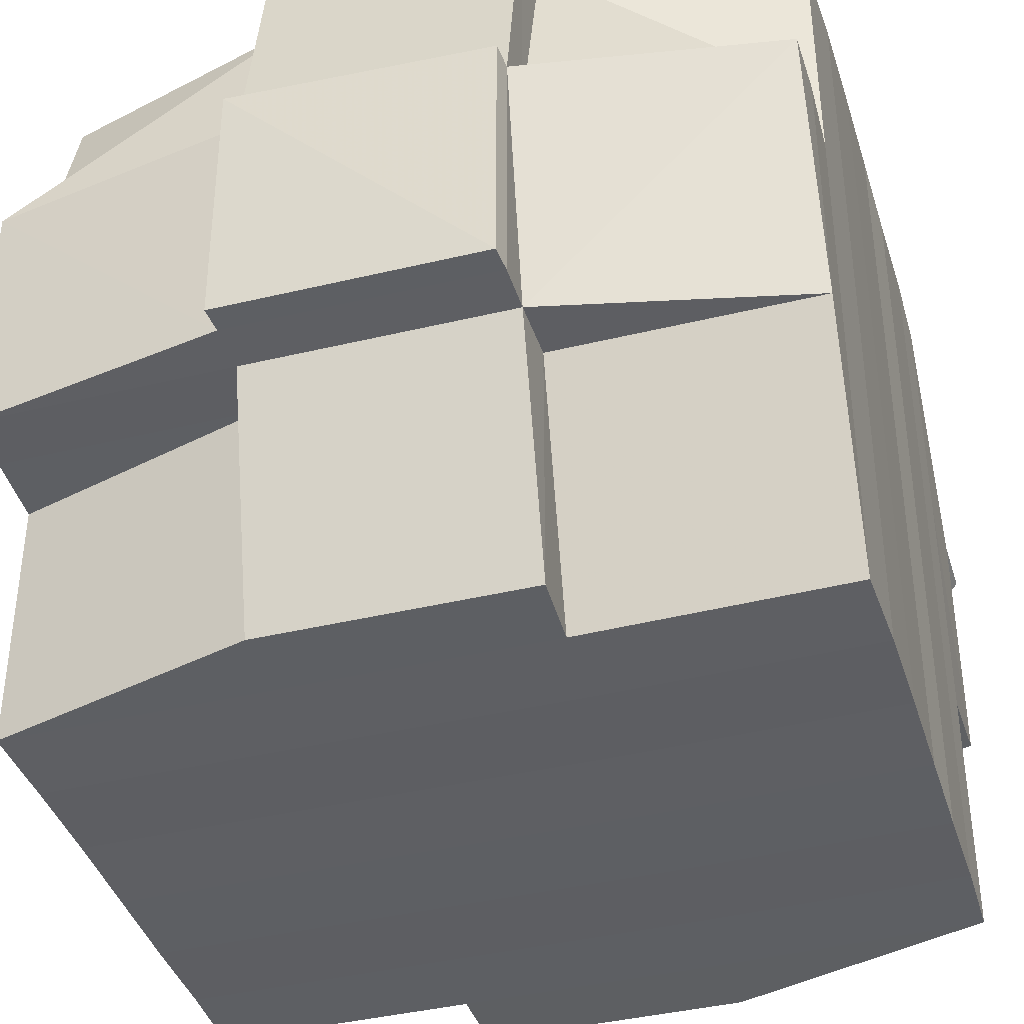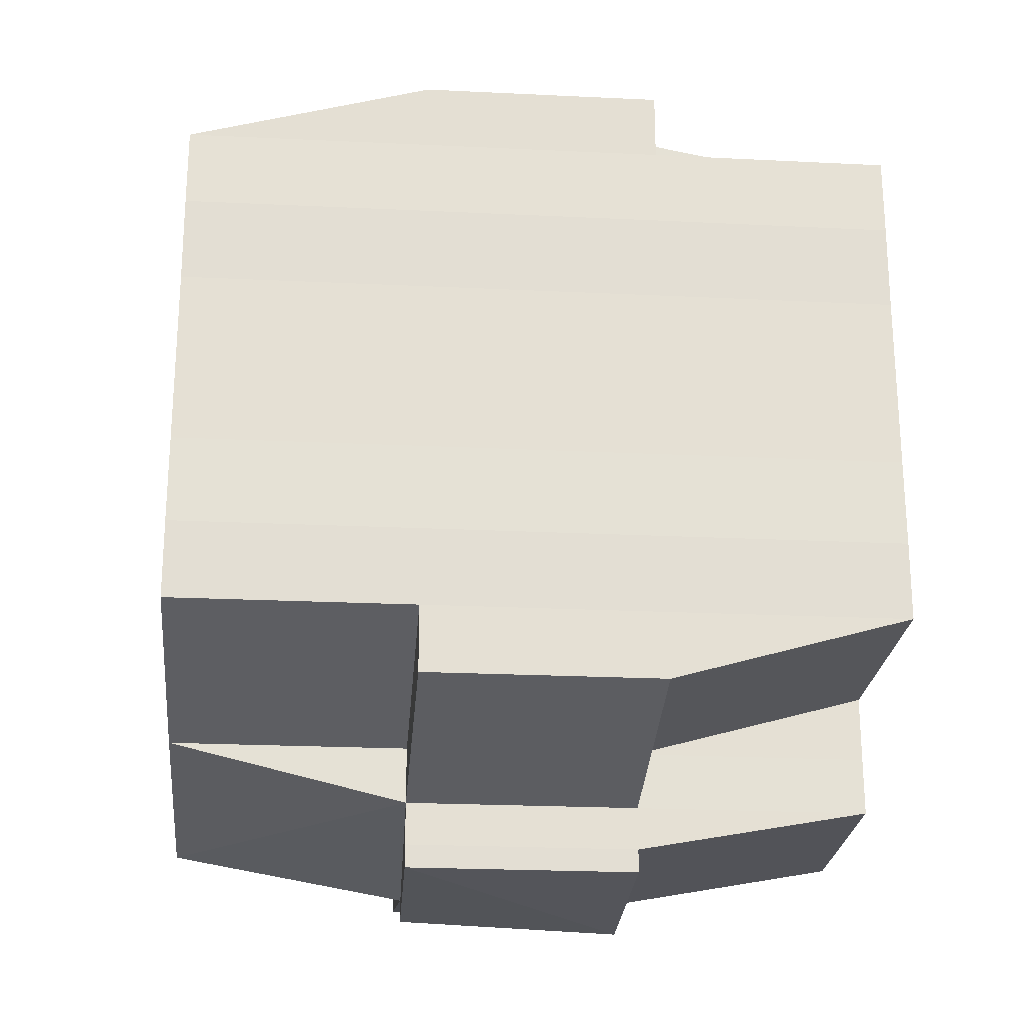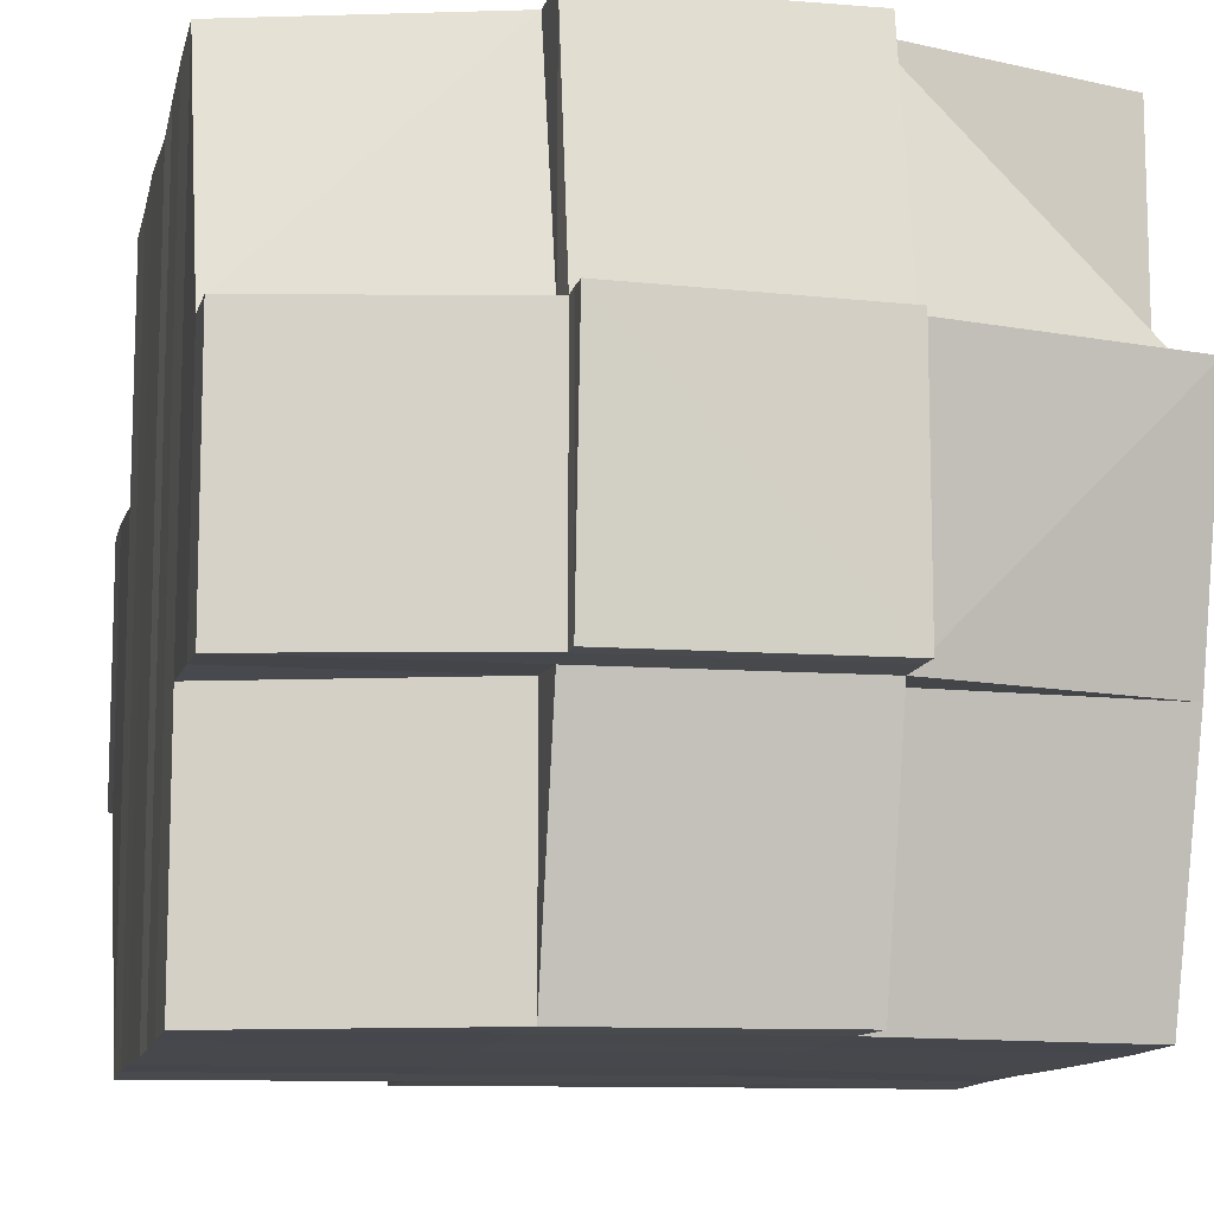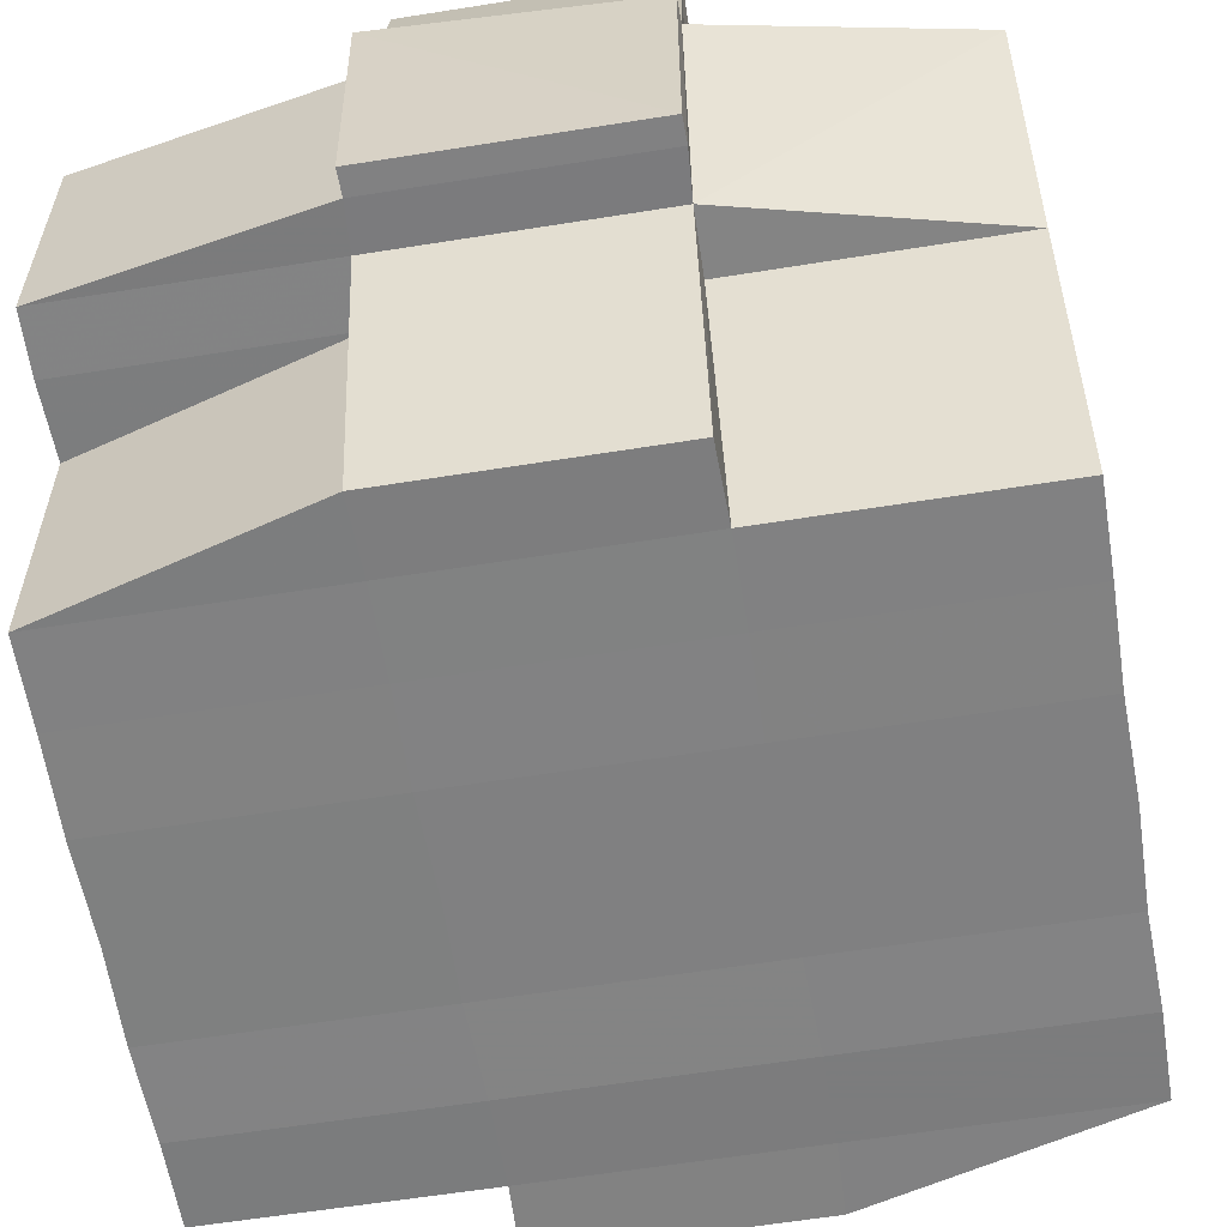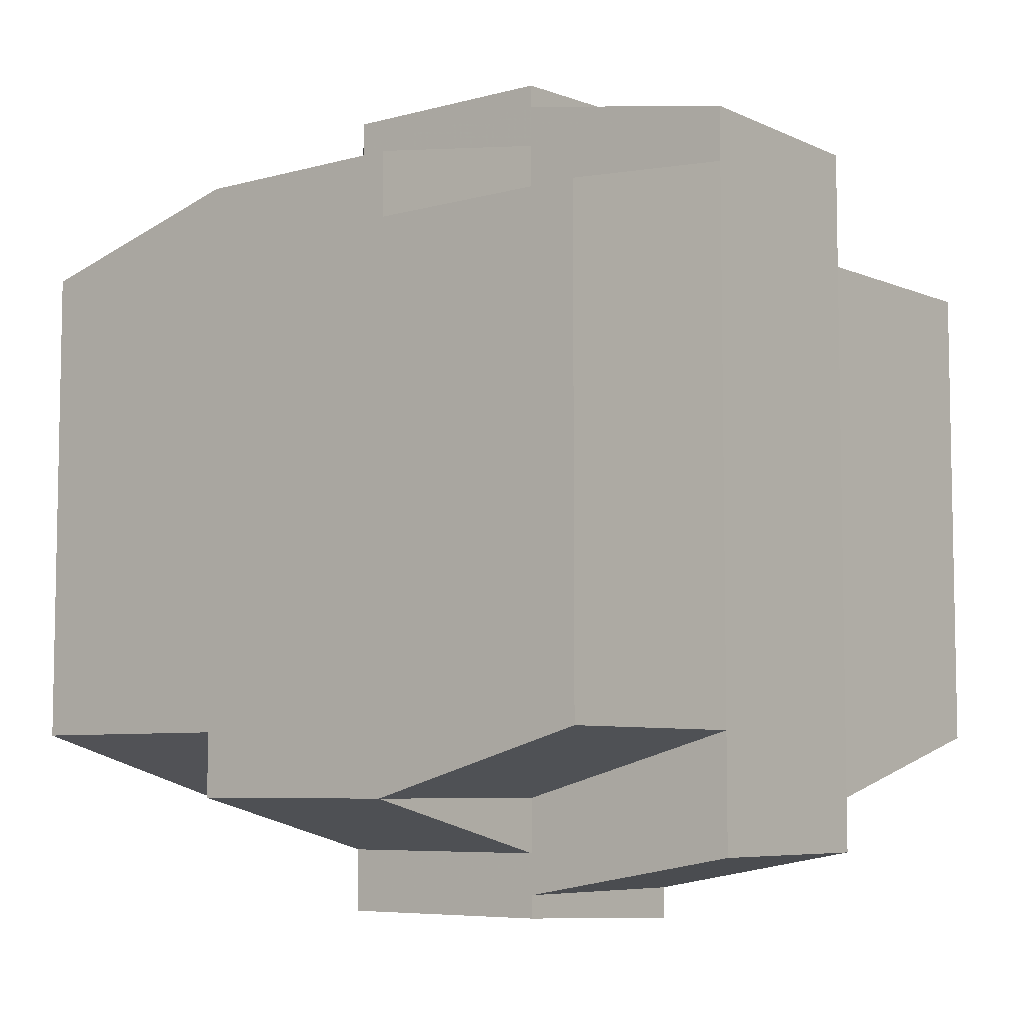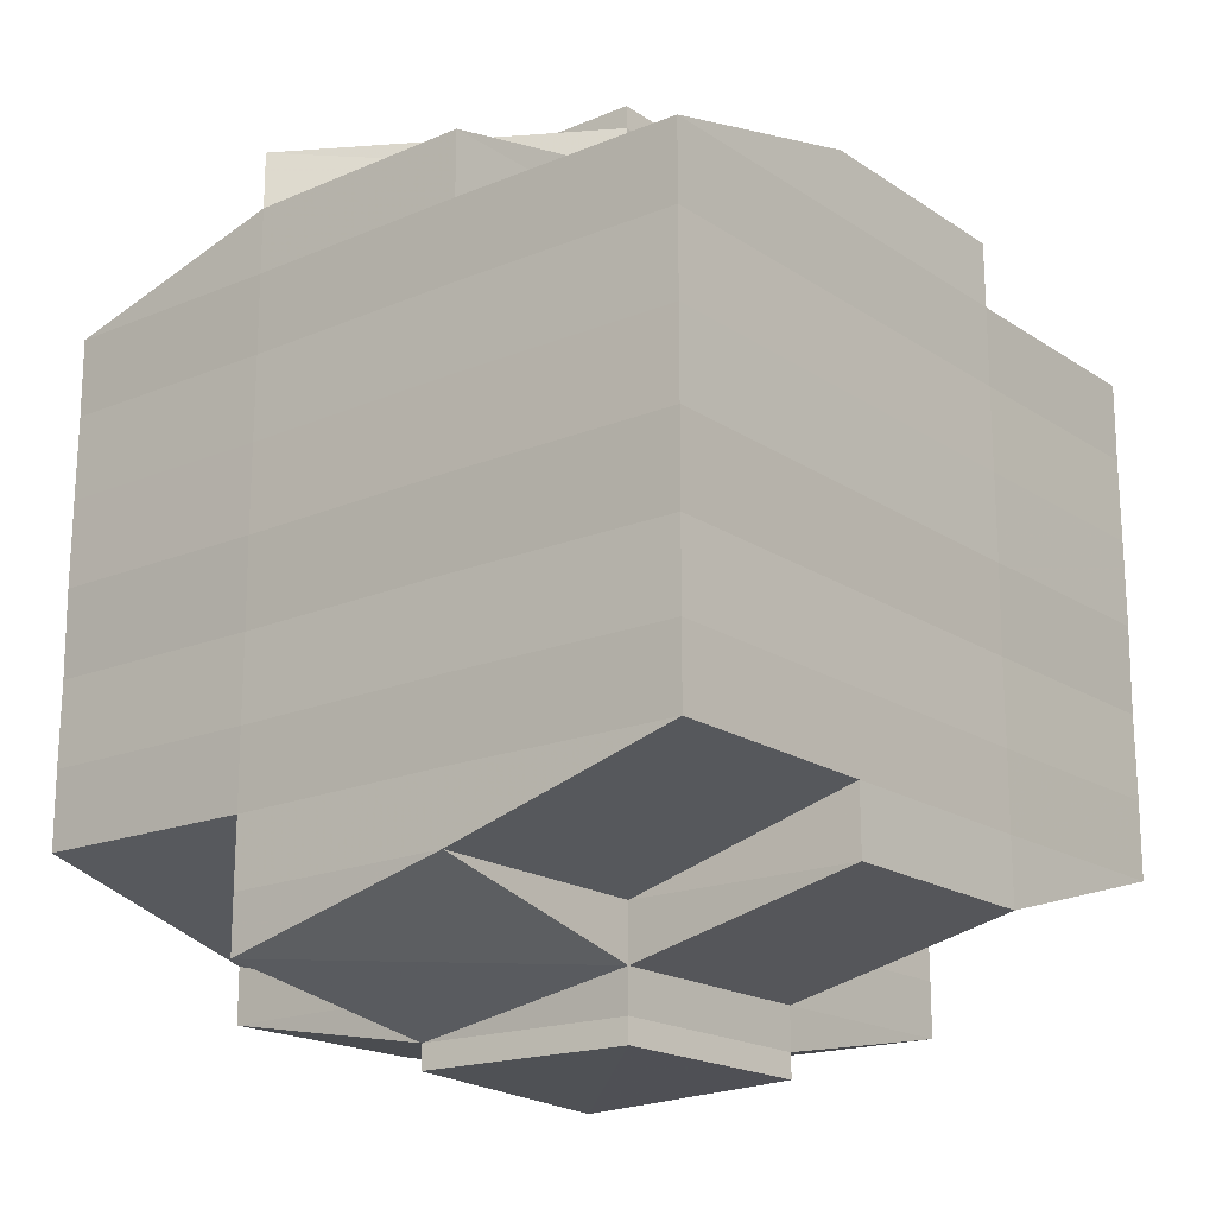
<metadata>
{"format":"obj","ext":"obj","renderer":"f3d","projection":"perspective","resolution":1024,"background":"white","views":[{"elev":-40.1,"azim":-163.2,"up":"+Y"},{"elev":-23.1,"azim":-4.7,"up":"+Z"},{"elev":-11.5,"azim":167.6,"up":"+Y"},{"elev":-60.2,"azim":-170.6,"up":"+Y"},{"elev":-6.7,"azim":38.6,"up":"+Z"},{"elev":-18.5,"azim":-51.3,"up":"+Z"}]}
</metadata>
<code>
o 4822
v 2165 1861 18.1
v 2165 1861 18.1
v 2165 1861 18.1
v 2165 1861 18.1
v 2165 1861 18.1
v 2165 1861 18.1
v 2165 1861 18.1
v 2165 1861 18.1
v 2165 1861 18.1
v 2165 1861 18.1
v 2165 1861 18.1
v 2165 1861 18.1
v 2165 1861 18.1
v 2165 1861 18.1
v 2165 1861 18.1
v 2165 1861 18.1
v 2165 1861 18.1
v 2165 1861 18.1
v 2165 1861 18.1
v 2165 1861 18.1
v 2165 1861 18.1
v 2165 1861 18.1
v 2165 1861 18.1
v 2165 1861 18.1
v 2165 1861 18.1
v 2165 1861 18.1
v 2165 1861 18.1
v 2165 1861 18.1
v 2165 1861 18.1
v 2165 1861 18.1
v 2165 1861 18.1
v 2165 1861 18.1
v 2165 1861 18.1
v 2165 1861 18.1
v 2165 1861 18.1
v 2165 1861 18.1
v 2165 1861 18.1
v 2165 1861 18.1
v 2165 1861 18.1
v 2165 1861 18.1
v 2165 1861 18.1
v 2165 1861 18.1
v 2165 1861 18.1
v 2165 1861 18.1
v 2165 1861 18.1
v 2165 1861 18.1
v 2165 1861 18.09
v 2165 1861 18.09
v 2165 1861 18.09
v 2165 1861 18.1
v 2165 1861 18.1
v 2165 1861 18.1
v 2165 1861 18.09
v 2165 1861 18.1
v 2165 1861 18.1
v 2165 1861 18.1
v 2165 1861 18.1
v 2165 1861 18.1
v 2165 1861 18.1
v 2165 1861 18.09
v 2165 1861 18.09
v 2165 1861 18.1
v 2165 1861 18.1
v 2165 1861 18.1
v 2165 1861 18.1
v 2165 1861 18.1
v 2165 1861 18.1
v 2165 1861 18.1
v 2165 1861 18.1
v 2165 1861 18.1
v 2165 1861 18.1
v 2165 1861 18.1
v 2165 1861 18.1
v 2165 1861 18.09
v 2165 1861 18.09
v 2165 1861 18.09
v 2165 1861 18.09
v 2165 1861 18.09
v 2165 1861 18.09
v 2165 1861 18.08
v 2165 1861 18.08
v 2165 1861 18.09
v 2165 1861 18.08
v 2165 1861 18.08
v 2165 1861 18.08
v 2165 1861 18.08
v 2165 1861 18.08
v 2165 1861 18.08
v 2165 1861 18.07
v 2165 1861 18.07
v 2165 1861 18.07
v 2165 1861 18.07
v 2165 1861 18.07
v 2165 1861 18.08
v 2165 1861 18.07
v 2165 1861 18.06
v 2165 1861 18.06
v 2165 1861 18.06
v 2165 1861 18.06
v 2165 1861 18.06
v 2165 1861 18.07
v 2165 1861 18.07
v 2165 1861 18.07
v 2165 1861 18.06
v 2165 1861 18.07
v 2165 1861 18.07
v 2165 1861 18.07
v 2165 1861 18.07
v 2165 1861 18.06
v 2165 1861 18.06
v 2165 1861 18.07
v 2165 1861 18.07
v 2165 1861 18.06
v 2165 1861 18.06
v 2165 1861 18.06
v 2165 1861 18.06
v 2165 1861 18.06
v 2165 1861 18.06
v 2165 1861 18.06
v 2165 1861 18.06
v 2165 1861 18.06
v 2165 1861 18.06
v 2165 1861 18.07
v 2165 1861 18.07
v 2165 1861 18.07
v 2165 1861 18.07
v 2165 1861 18.07
v 2165 1861 18.07
v 2165 1861 18.07
v 2165 1861 18.07
v 2165 1861 18.07
v 2165 1861 18.07
v 2165 1861 18.06
v 2165 1861 18.06
v 2165 1861 18.06
v 2165 1861 18.06
v 2165 1861 18.06
v 2165 1861 18.07
v 2165 1861 18.07
v 2165 1861 18.07
v 2165 1861 18.07
v 2165 1861 18.07
v 2165 1861 18.07
v 2165 1861 18.07
v 2165 1861 18.07
v 2165 1861 18.07
v 2165 1861 18.07
v 2165 1861 18.07
v 2165 1861 18.08
v 2165 1861 18.08
v 2165 1861 18.07
v 2165 1861 18.08
v 2165 1861 18.08
v 2165 1861 18.08
v 2165 1861 18.08
v 2165 1861 18.08
v 2165 1861 18.08
v 2165 1861 18.09
v 2165 1861 18.09
v 2165 1861 18.08
v 2165 1861 18.09
v 2165 1861 18.09
v 2165 1861 18.09
v 2165 1861 18.09
v 2165 1861 18.09
v 2165 1861 18.09
v 2165 1861 18.1
v 2165 1861 18.09
v 2165 1861 18.09
v 2165 1861 18.09
v 2165 1861 18.09
v 2165 1861 18.1
v 2165 1861 18.09
v 2165 1861 18.1
v 2165 1861 18.1
v 2165 1861 18.1
v 2165 1861 18.1
v 2165 1861 18.09
v 2165 1861 18.09
v 2165 1861 18.09
v 2165 1861 18.09
v 2165 1861 18.09
v 2165 1861 18.1
v 2165 1861 18.1
v 2165 1861 18.1
v 2165 1861 18.1
v 2165 1861 18.09
v 2165 1861 18.09
v 2165 1861 18.09
v 2165 1861 18.1
v 2165 1861 18.1
v 2165 1861 18.1
v 2165 1861 18.1
v 2165 1861 18.1
v 2165 1861 18.09
v 2165 1861 18.09
v 2165 1861 18.09
v 2165 1861 18.09
v 2165 1861 18.09
v 2165 1861 18.09
v 2165 1861 18.09
v 2165 1861 18.09
v 2165 1861 18.09
v 2165 1861 18.08
v 2165 1861 18.09
v 2165 1861 18.1
v 2165 1861 18.1
v 2165 1861 18.09
v 2165 1861 18.08
v 2165 1861 18.08
v 2165 1861 18.08
v 2165 1861 18.08
v 2165 1861 18.08
v 2165 1861 18.08
v 2165 1861 18.08
v 2165 1861 18.08
v 2165 1861 18.08
v 2165 1861 18.08
v 2165 1861 18.08
v 2165 1861 18.07
v 2165 1861 18.08
v 2165 1861 18.07
v 2165 1861 18.07
v 2165 1861 18.07
v 2165 1861 18.08
v 2165 1861 18.08
v 2165 1861 18.07
v 2165 1861 18.07
v 2165 1861 18.07
v 2165 1861 18.07
v 2165 1861 18.07
v 2165 1861 18.07
v 2165 1861 18.07
v 2165 1861 18.07
v 2165 1861 18.07
v 2165 1861 18.07
v 2165 1861 18.07
v 2165 1861 18.07
v 2165 1861 18.06
v 2165 1861 18.07
v 2165 1861 18.07
v 2165 1861 18.07
v 2165 1861 18.07
v 2165 1861 18.07
v 2165 1861 18.08
v 2165 1861 18.07
v 2165 1861 18.07
v 2165 1861 18.08
v 2165 1861 18.08
v 2165 1861 18.07
v 2165 1861 18.08
v 2165 1861 18.07
v 2165 1861 18.07
v 2165 1861 18.07
v 2165 1861 18.07
v 2165 1861 18.08
v 2165 1861 18.07
v 2165 1861 18.07
v 2165 1861 18.08
v 2165 1861 18.08
v 2165 1861 18.08
v 2165 1861 18.08
v 2165 1861 18.08
v 2165 1861 18.08
v 2165 1861 18.07
v 2165 1861 18.08
v 2165 1861 18.08
v 2165 1861 18.08
v 2165 1861 18.07
v 2165 1861 18.07
v 2165 1861 18.07
v 2165 1861 18.07
v 2165 1861 18.07
v 2165 1861 18.08
v 2165 1861 18.07
v 2165 1861 18.08
v 2165 1861 18.08
v 2165 1861 18.08
v 2165 1861 18.08
v 2165 1861 18.08
v 2165 1861 18.08
v 2165 1861 18.09
v 2165 1861 18.08
v 2165 1861 18.08
v 2165 1861 18.08
v 2165 1861 18.09
v 2165 1861 18.09
v 2165 1861 18.09
v 2165 1861 18.09
v 2165 1861 18.09
v 2165 1861 18.09
v 2165 1861 18.09
v 2165 1861 18.09
v 2165 1861 18.09
v 2165 1861 18.09
v 2165 1861 18.09
v 2165 1861 18.09
v 2165 1861 18.1
v 2165 1861 18.09
v 2165 1861 18.09
v 2165 1861 18.09
v 2165 1861 18.09
v 2165 1861 18.1
v 2165 1861 18.1
v 2165 1861 18.09
v 2165 1861 18.1
v 2165 1861 18.1
v 2165 1861 18.1
v 2165 1861 18.1
v 2165 1861 18.1
v 2165 1861 18.1
v 2165 1861 18.1
v 2165 1861 18.1
v 2165 1861 18.09
v 2165 1861 18.09
v 2165 1861 18.09
v 2165 1861 18.08
v 2165 1861 18.09
v 2165 1861 18.09
v 2165 1861 18.08
v 2165 1861 18.08
v 2165 1861 18.1
v 2165 1861 18.1
v 2165 1861 18.1
v 2165 1861 18.1
v 2165 1861 18.1
v 2165 1861 18.1
v 2165 1861 18.1
v 2165 1861 18.09
v 2165 1861 18.07
v 2165 1861 18.07
v 2165 1861 18.07
v 2165 1861 18.07
v 2165 1861 18.07
v 2165 1861 18.07
v 2165 1861 18.07
v 2165 1861 18.07
v 2165 1861 18.07
v 2165 1861 18.07
v 2165 1861 18.07
v 2165 1861 18.07
v 2165 1861 18.07
v 2165 1861 18.07
v 2165 1861 18.07
v 2165 1861 18.06
v 2165 1861 18.07
v 2165 1861 18.07
v 2165 1861 18.07
v 2165 1861 18.06
v 2165 1861 18.06
v 2165 1861 18.06
v 2165 1861 18.06
v 2165 1861 18.06
f 1 2 3
f 2 4 5
f 1 6 7
f 6 8 9
f 10 9 11
f 12 13 10
f 13 14 15
f 16 12 17
f 18 19 20
f 21 22 18
f 23 24 20
f 25 26 24
f 27 28 26
f 29 30 25
f 30 31 32
f 33 29 34
f 35 36 28
f 37 35 38
f 39 40 38
f 38 41 42
f 43 42 44
f 45 46 44
f 37 47 35
f 47 48 41
f 49 47 37
f 50 49 37
f 50 51 52
f 53 49 54
f 55 52 56
f 57 58 55
f 59 56 19
f 60 61 49
f 62 63 59
f 63 64 59
f 65 63 66
f 67 68 64
f 62 69 70
f 64 71 69
f 72 73 71
f 72 74 73
f 75 76 74
f 77 78 76
f 75 77 79
f 80 81 78
f 77 80 82
f 83 84 81
f 80 83 85
f 86 87 84
f 83 86 88
f 89 90 87
f 89 91 90
f 92 93 91
f 86 89 94
f 95 96 92
f 96 97 98
f 97 99 100
f 101 92 102
f 103 95 102
f 104 100 105
f 102 105 106
f 107 106 108
f 109 110 104
f 111 109 112
f 110 113 114
f 115 114 116
f 117 113 118
f 119 118 120
f 121 117 122
f 122 116 123
f 124 123 125
f 126 121 127
f 128 127 129
f 130 126 129
f 129 131 132
f 133 120 131
f 134 135 133
f 135 136 137
f 98 133 138
f 139 134 138
f 138 137 140
f 138 140 141
f 142 141 143
f 144 139 145
f 146 145 89
f 147 144 89
f 148 89 86
f 149 148 86
f 107 148 149
f 149 86 83
f 150 151 149
f 152 149 83
f 153 150 152
f 154 149 152
f 152 83 80
f 155 152 80
f 156 153 155
f 157 152 155
f 155 80 77
f 158 155 77
f 159 156 158
f 160 155 158
f 158 77 75
f 161 158 75
f 162 159 161
f 163 158 161
f 161 75 164
f 164 75 165
f 166 165 167
f 168 161 164
f 169 162 168
f 170 161 168
f 171 168 172
f 168 173 174
f 175 174 176
f 175 168 177
f 178 179 170
f 179 180 181
f 178 181 182
f 183 182 184
f 185 184 186
f 187 188 185
f 189 178 188
f 190 191 186
f 192 193 186
f 194 195 193
f 196 178 189
f 197 198 191
f 197 196 189
f 199 196 197
f 200 201 197
f 201 202 196
f 196 203 178
f 202 204 203
f 205 203 196
f 203 179 178
f 206 197 207
f 208 197 206
f 203 209 179
f 210 209 203
f 204 211 209
f 209 212 179
f 179 212 163
f 212 213 180
f 209 214 212
f 211 215 214
f 216 214 209
f 214 217 212
f 212 217 160
f 217 218 213
f 214 219 217
f 215 220 219
f 221 219 214
f 220 222 223
f 224 223 219
f 219 225 217
f 219 223 225
f 217 225 157
f 225 226 218
f 223 227 225
f 225 227 154
f 227 228 226
f 227 229 228
f 223 230 227
f 230 102 227
f 231 230 223
f 231 232 230
f 233 232 234
f 235 111 231
f 232 236 237
f 238 239 236
f 240 239 241
f 242 231 243
f 243 125 244
f 243 244 245
f 246 242 243
f 247 242 246
f 129 242 247
f 246 243 248
f 248 243 221
f 248 245 249
f 250 129 247
f 247 246 251
f 251 246 248
f 252 129 250
f 253 254 252
f 255 130 250
f 256 257 251
f 250 258 259
f 260 256 261
f 262 251 261
f 263 250 262
f 263 259 264
f 265 250 263
f 261 251 266
f 251 248 266
f 266 248 216
f 266 249 267
f 268 265 263
f 269 265 268
f 269 270 271
f 272 273 270
f 274 275 268
f 268 263 276
f 276 263 277
f 276 264 278
f 279 268 276
f 94 268 279
f 280 274 279
f 279 276 281
f 281 278 282
f 281 276 283
f 284 279 281
f 88 279 284
f 285 280 284
f 284 281 286
f 286 282 287
f 286 281 288
f 289 284 286
f 85 284 289
f 290 285 289
f 289 286 291
f 291 287 48
f 291 286 292
f 293 289 291
f 61 290 293
f 82 289 293
f 293 291 47
f 47 291 294
f 49 293 47
f 79 293 49
f 292 295 296
f 297 296 298
f 299 300 296
f 300 301 295
f 296 295 302
f 296 302 303
f 35 296 303
f 302 208 303
f 303 208 206
f 303 206 304
f 302 305 208
f 295 305 302
f 306 307 304
f 304 308 309
f 310 309 311
f 312 313 311
f 295 314 305
f 288 314 295
f 305 315 316
f 301 317 314
f 314 318 305
f 305 318 199
f 318 319 315
f 314 320 318
f 317 260 320
f 283 320 314
f 321 267 319
f 320 321 318
f 318 321 205
f 320 261 321
f 277 261 320
f 261 266 321
f 321 266 210
f 322 323 324
f 325 326 327
f 328 329 326
f 330 331 332
f 333 334 335
f 336 337 334
f 338 339 340
f 341 342 343
f 344 345 342
f 346 347 343
f 348 345 347
f 349 350 351
f 351 352 353

</code>
